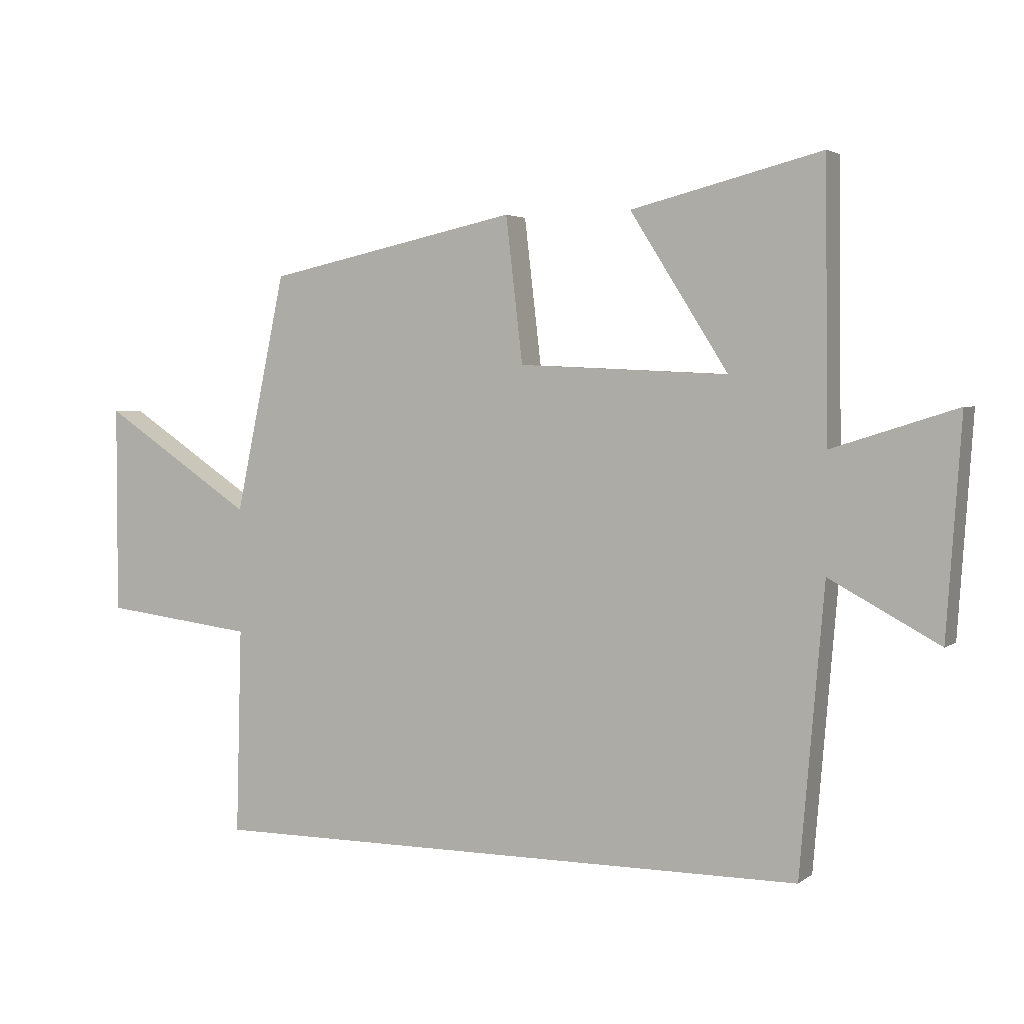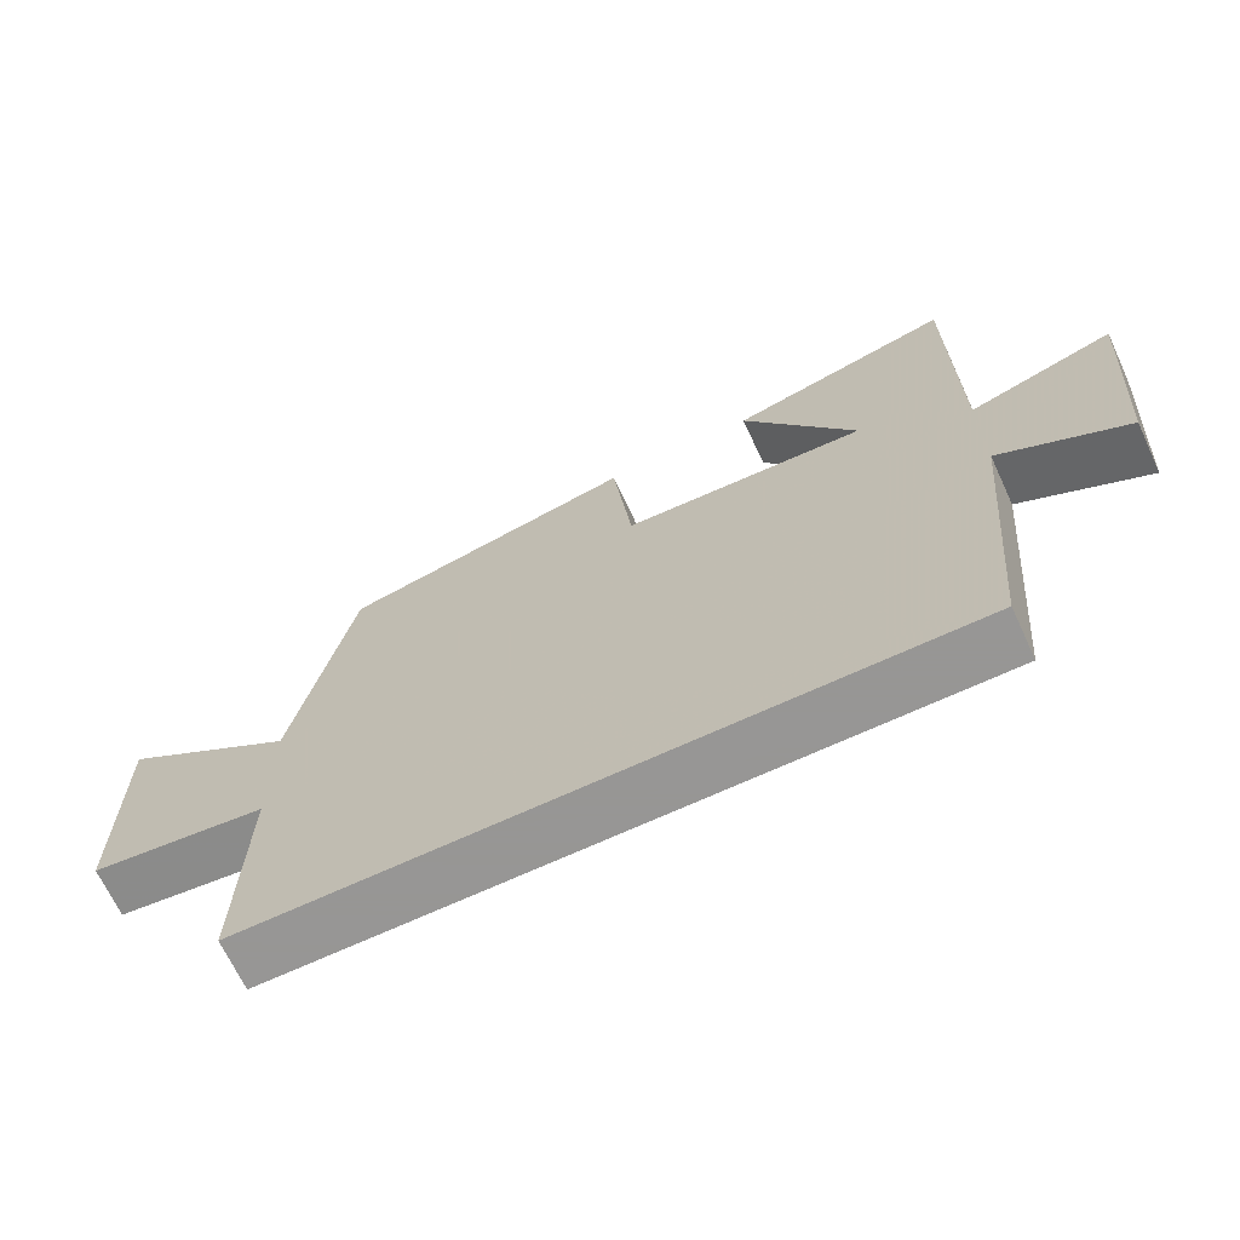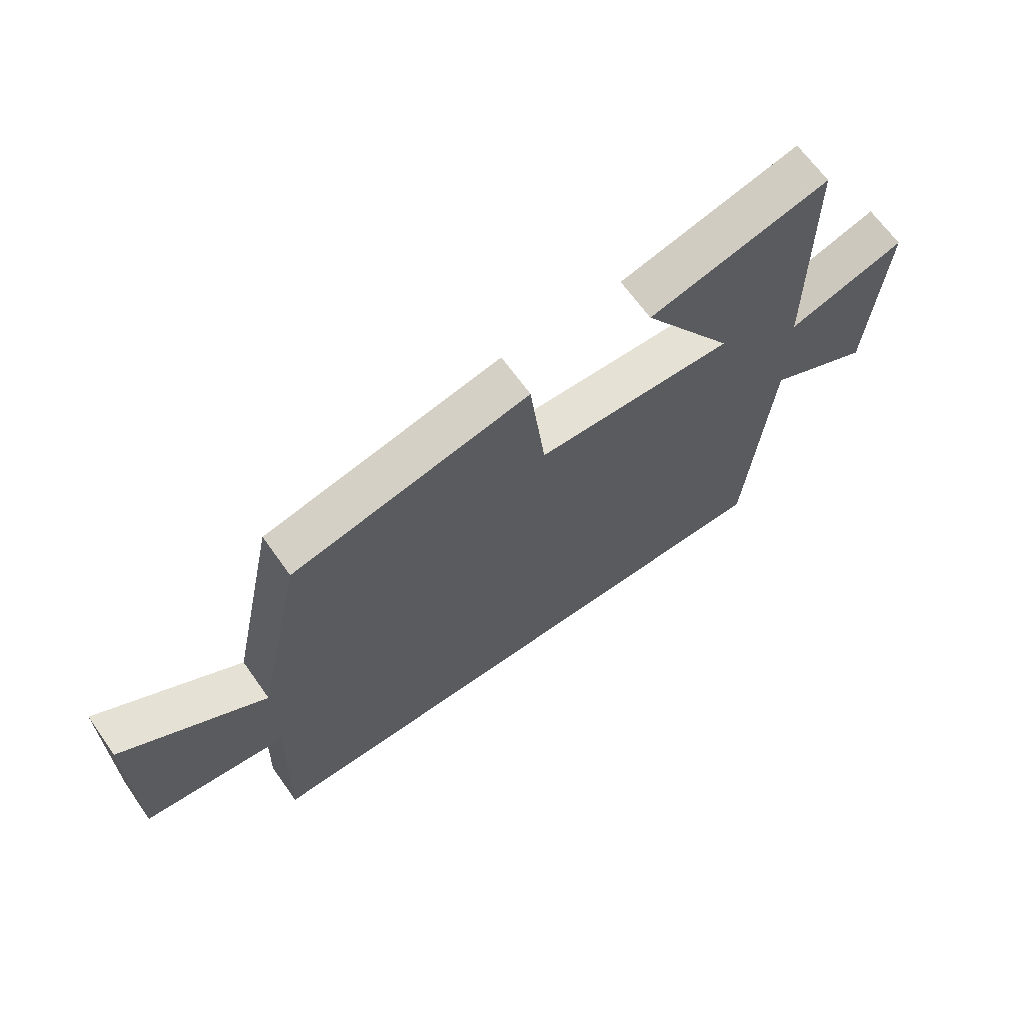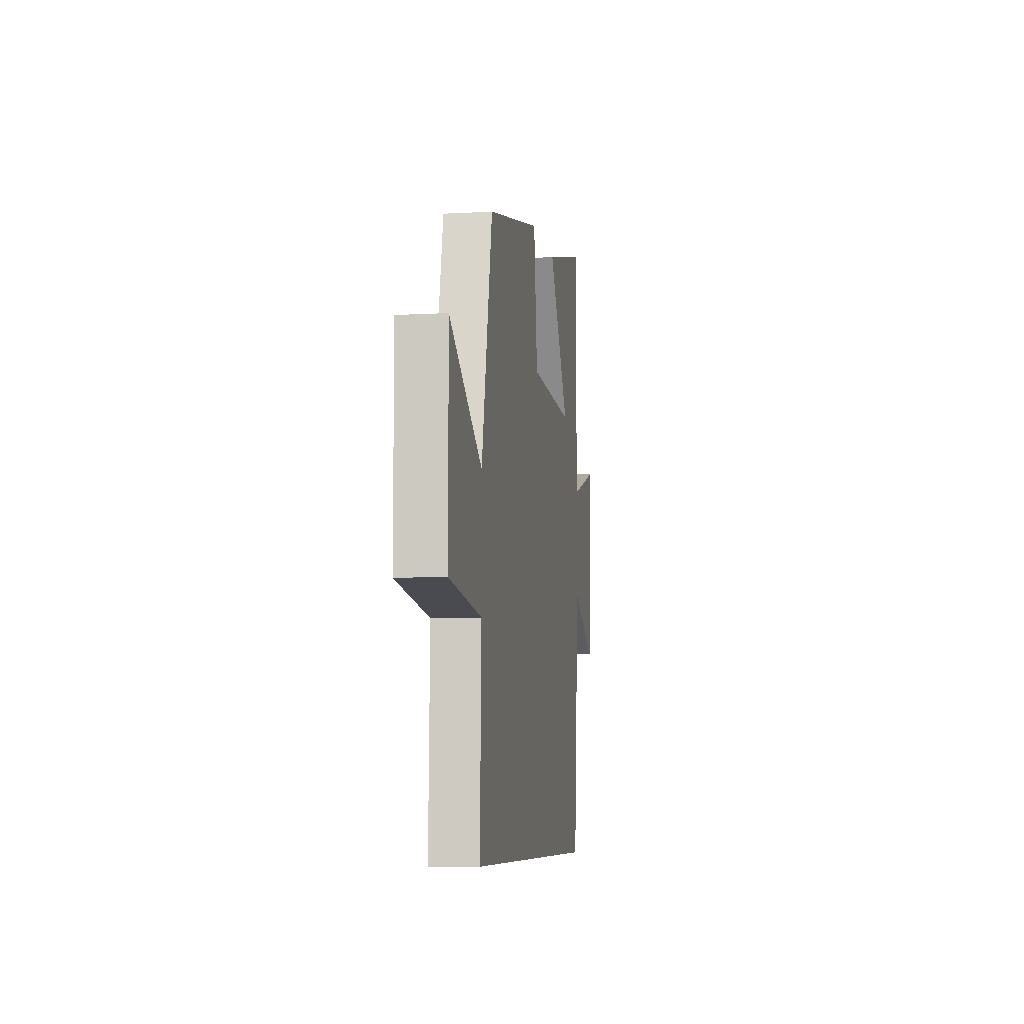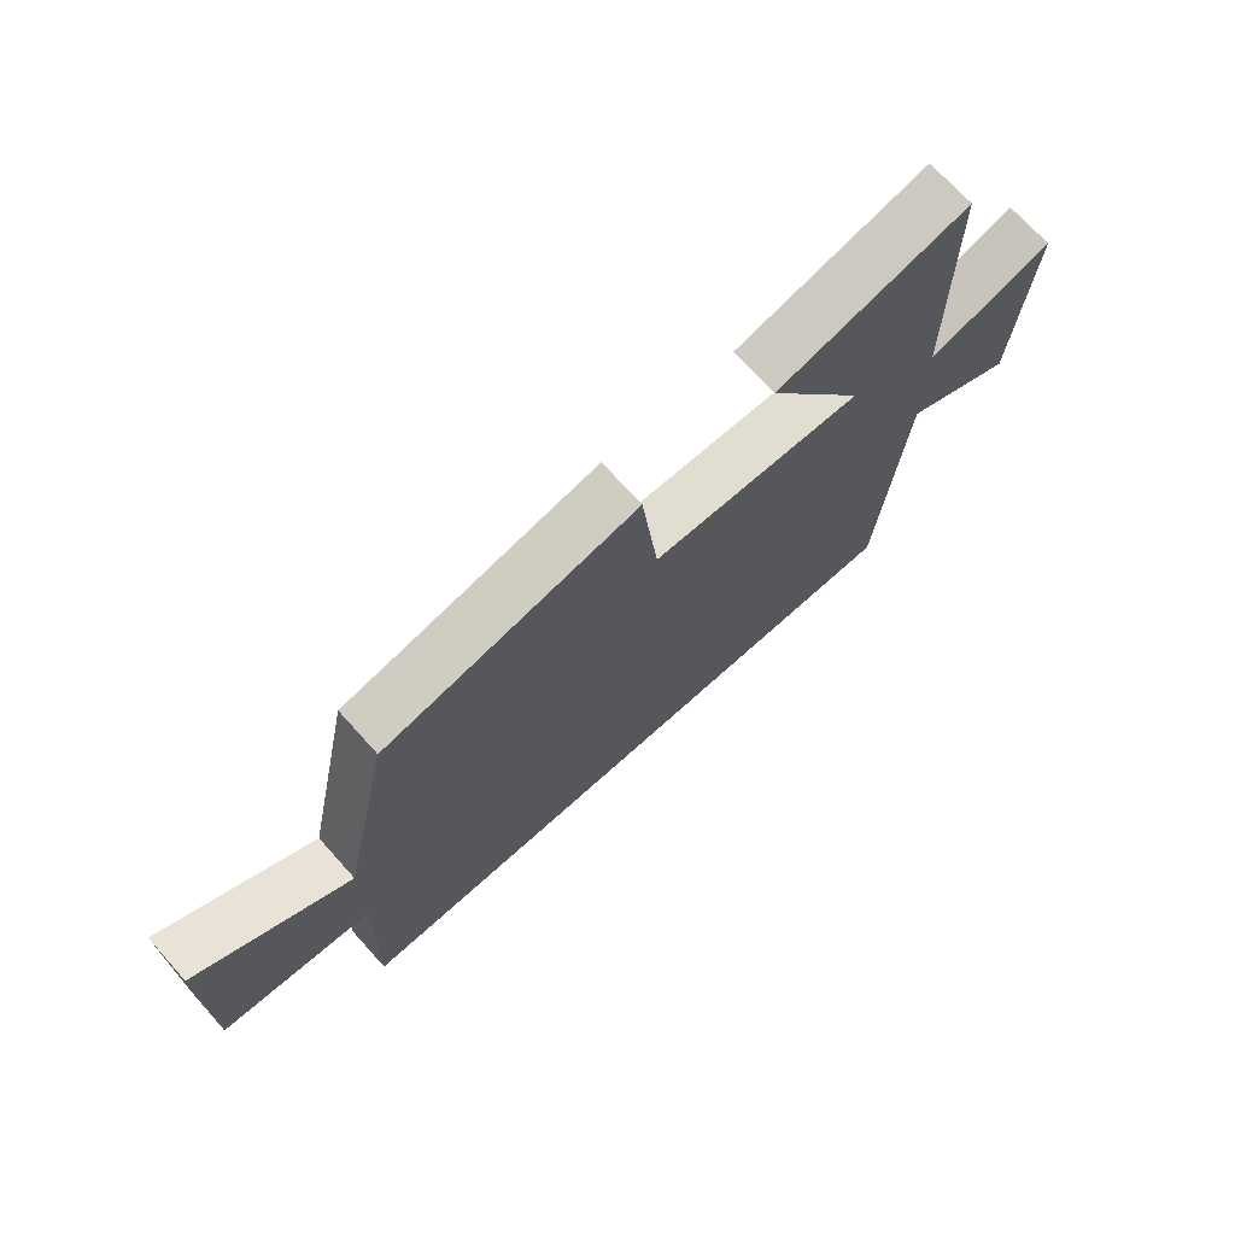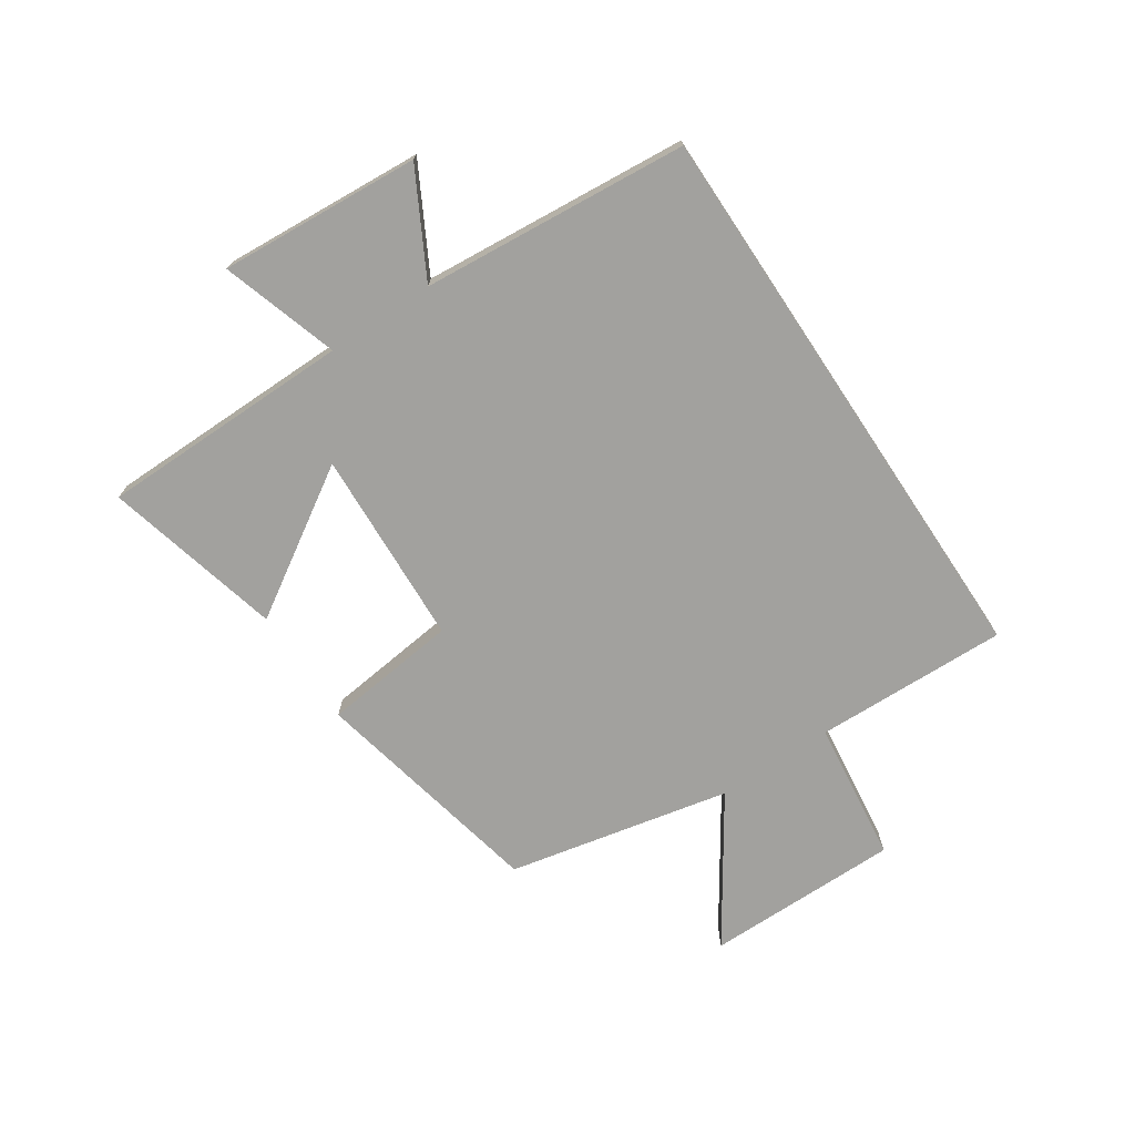
<metadata>
{"format":"obj","ext":"obj","renderer":"f3d","projection":"perspective","resolution":1024,"background":"white","views":[{"elev":3.0,"azim":24.9,"up":"+Z"},{"elev":-67.8,"azim":25.0,"up":"+Z"},{"elev":66.4,"azim":-35.4,"up":"+Z"},{"elev":-7.6,"azim":-80.9,"up":"+Z"},{"elev":71.2,"azim":-42.0,"up":"+Z"},{"elev":-72.1,"azim":123.7,"up":"+Y"}]}
</metadata>
<code>
v 0.496 0.07 0.576
v 0.5 0.07 0.142
v 0.7 0.07 0.205
v 0.676 0.07 -0.139
v 0.5 0.07 -0.044
v 0.461 0.07 -0.5
v -0.509 0.07 -0.5
v -0.5 0.07 -0.169
v -0.743 0.07 -0.139
v -0.743 0.07 0.195
v -0.5 0.07 0.033
v -0.419 0.07 0.414
v -0.015 0.07 0.5
v 0.012 0.07 0.268
v 0.348 0.07 0.252
v 0.191 0.07 0.5
v 0.496 0 0.576
v 0.5 0 0.142
v 0.7 0 0.205
v 0.676 0 -0.139
v 0.5 0 -0.044
v 0.461 0 -0.5
v -0.509 0 -0.5
v -0.5 0 -0.169
v -0.743 0 -0.139
v -0.743 0 0.195
v -0.5 0 0.033
v -0.419 0 0.414
v -0.015 0 0.5
v 0.012 0 0.268
v 0.348 0 0.252
v 0.191 0 0.5
f 15 16 1 2
f 14 15 2
f 11 12 13 14
f 11 14 2
f 8 9 10 11
f 8 11 2
f 5 6 7 8
f 5 8 2
f 2 3 4 5
f 18 17 32 31
f 18 31 30
f 30 29 28 27
f 18 30 27
f 27 26 25 24
f 18 27 24
f 24 23 22 21
f 18 24 21
f 21 20 19 18
f 1 17 18 2
f 2 18 19 3
f 3 19 20 4
f 4 20 21 5
f 5 21 22 6
f 6 22 23 7
f 7 23 24 8
f 8 24 25 9
f 9 25 26 10
f 10 26 27 11
f 11 27 28 12
f 12 28 29 13
f 13 29 30 14
f 14 30 31 15
f 15 31 32 16
f 16 32 17 1

</code>
